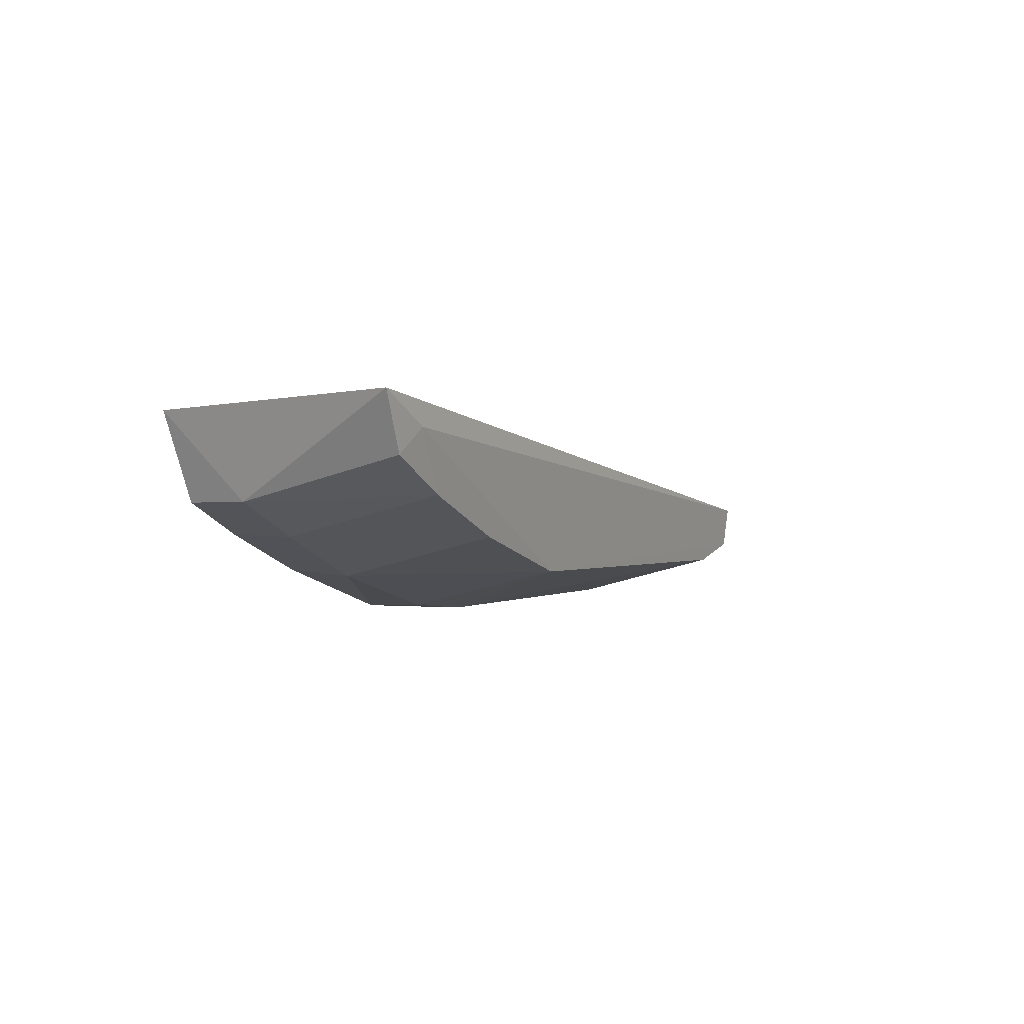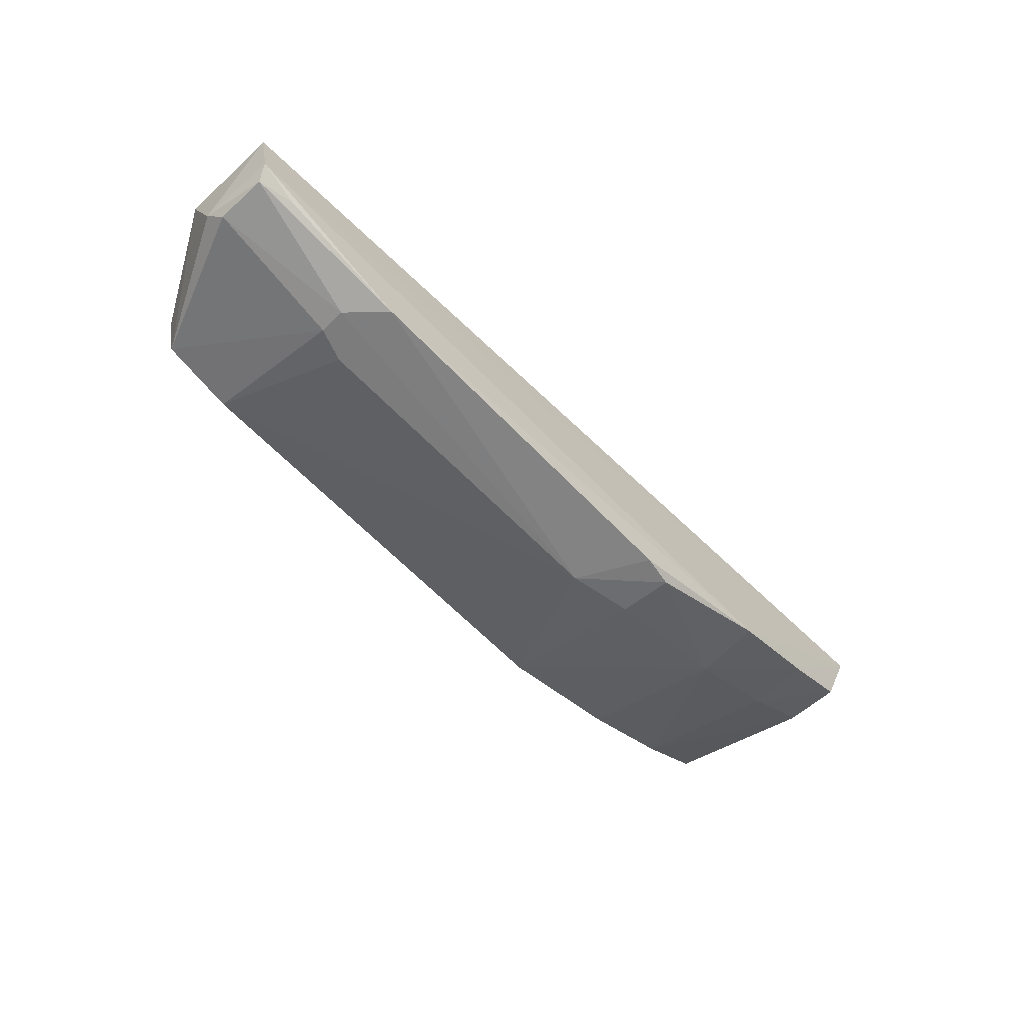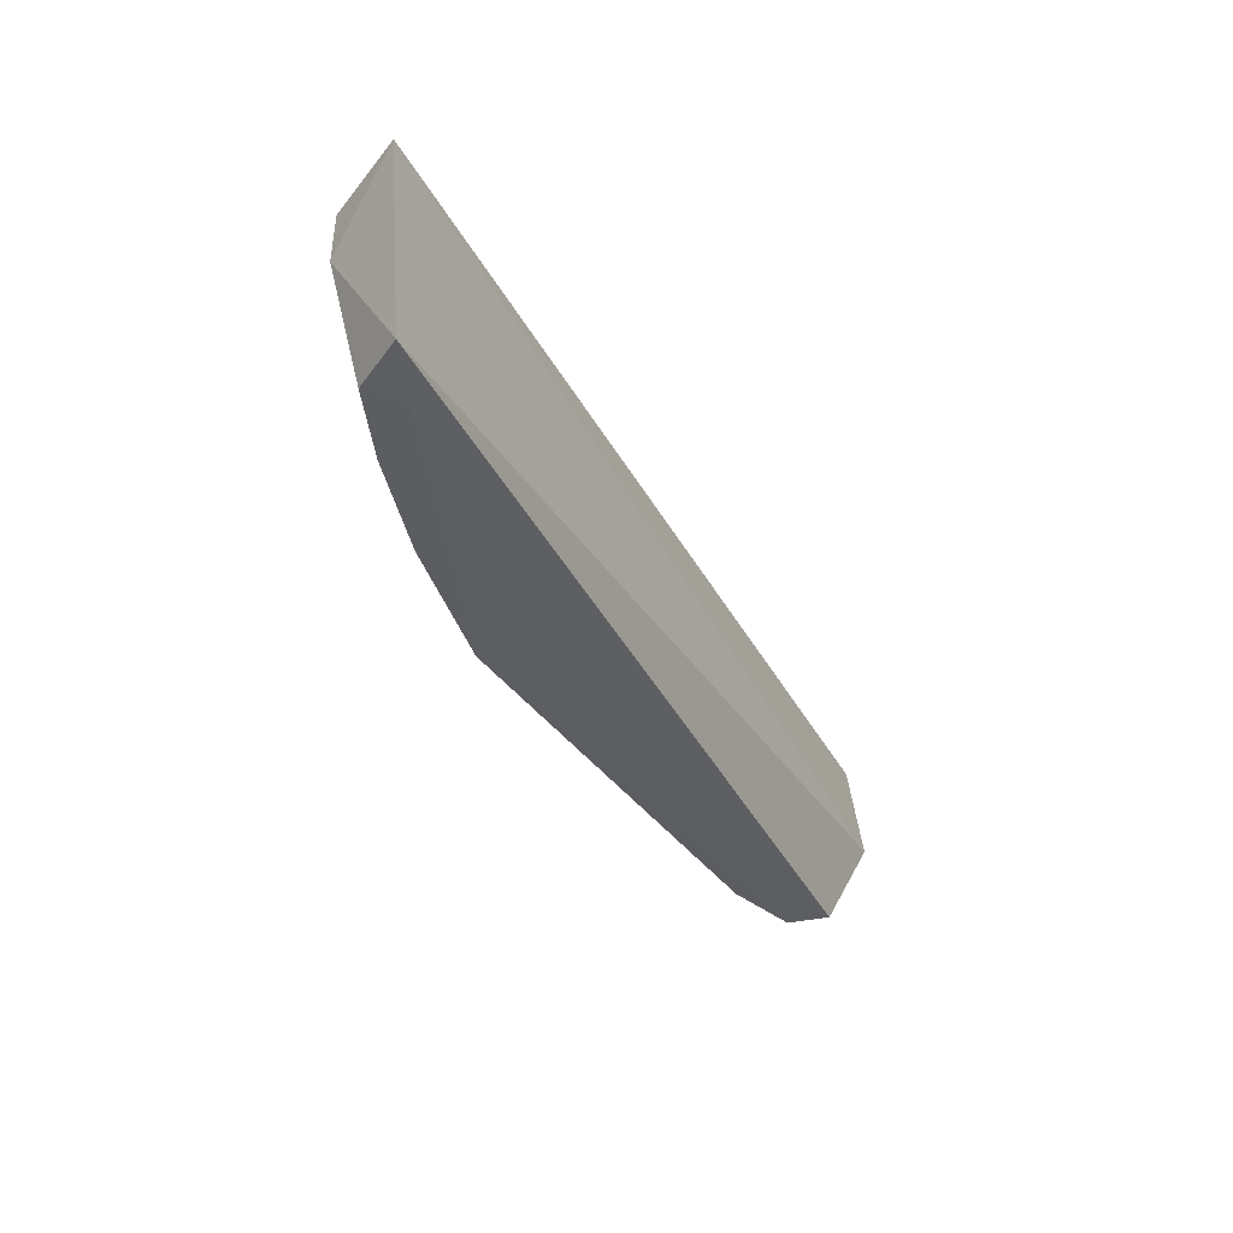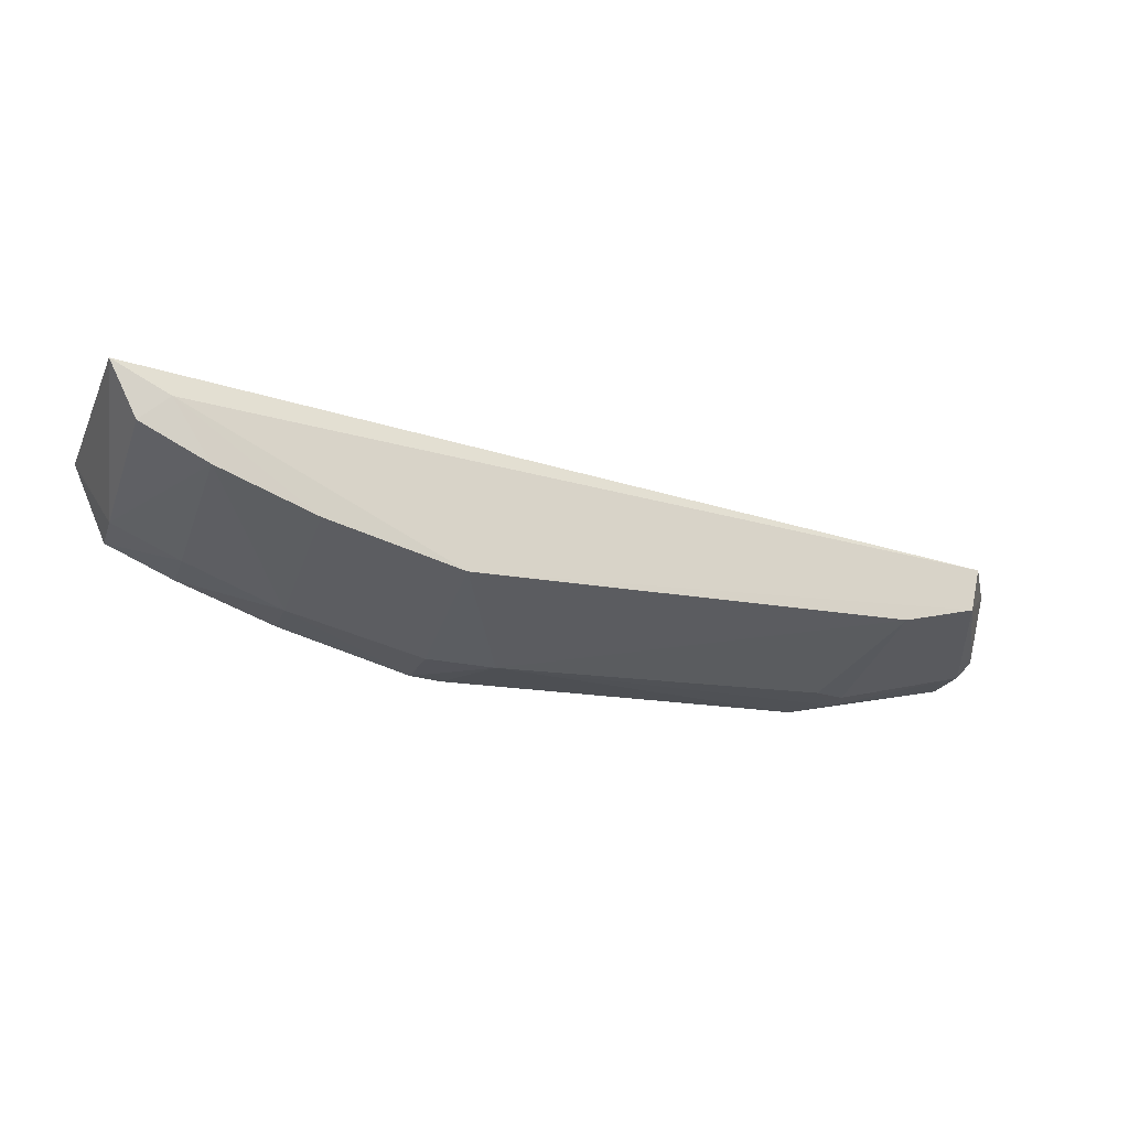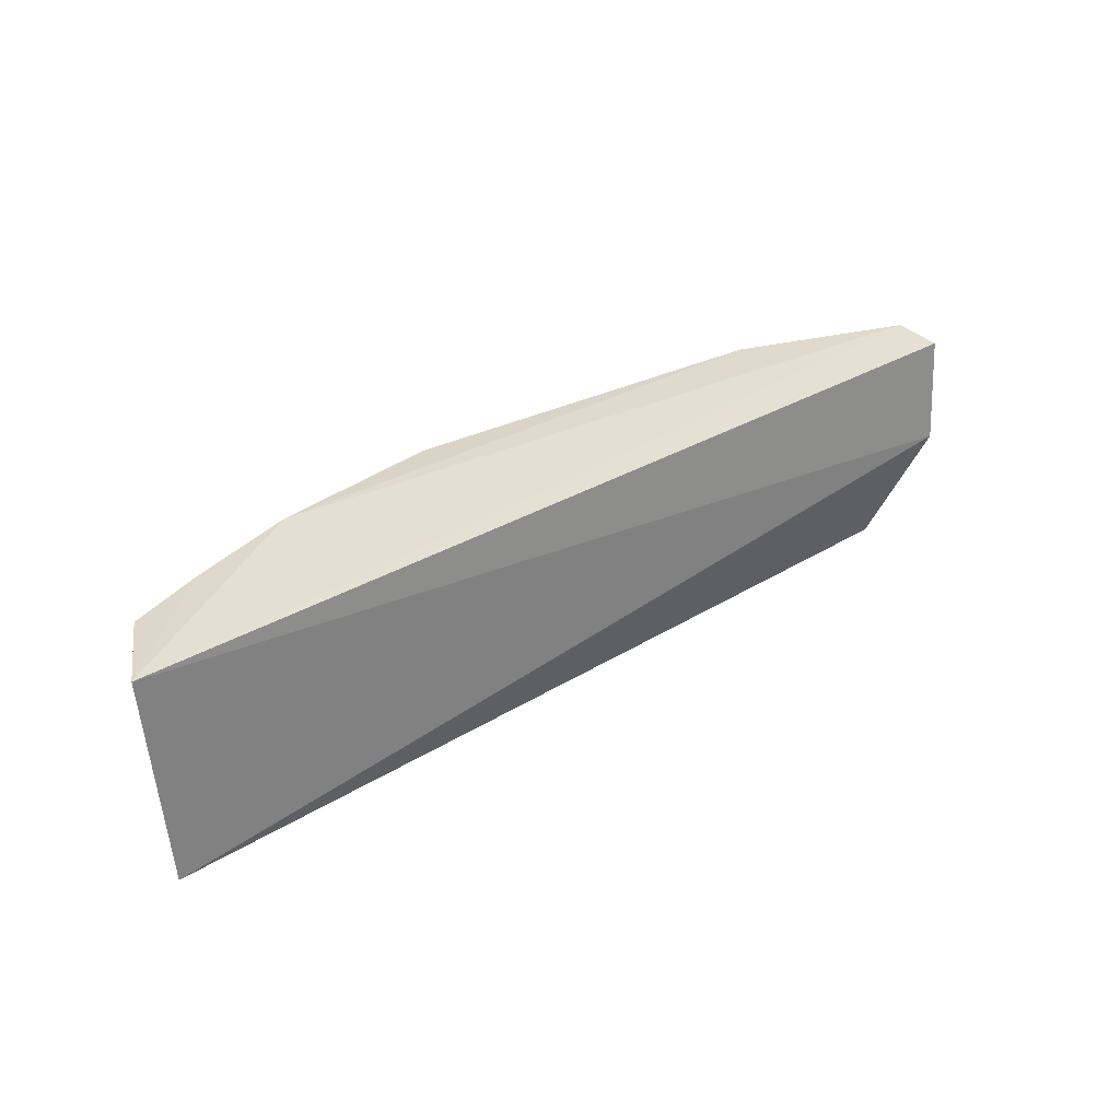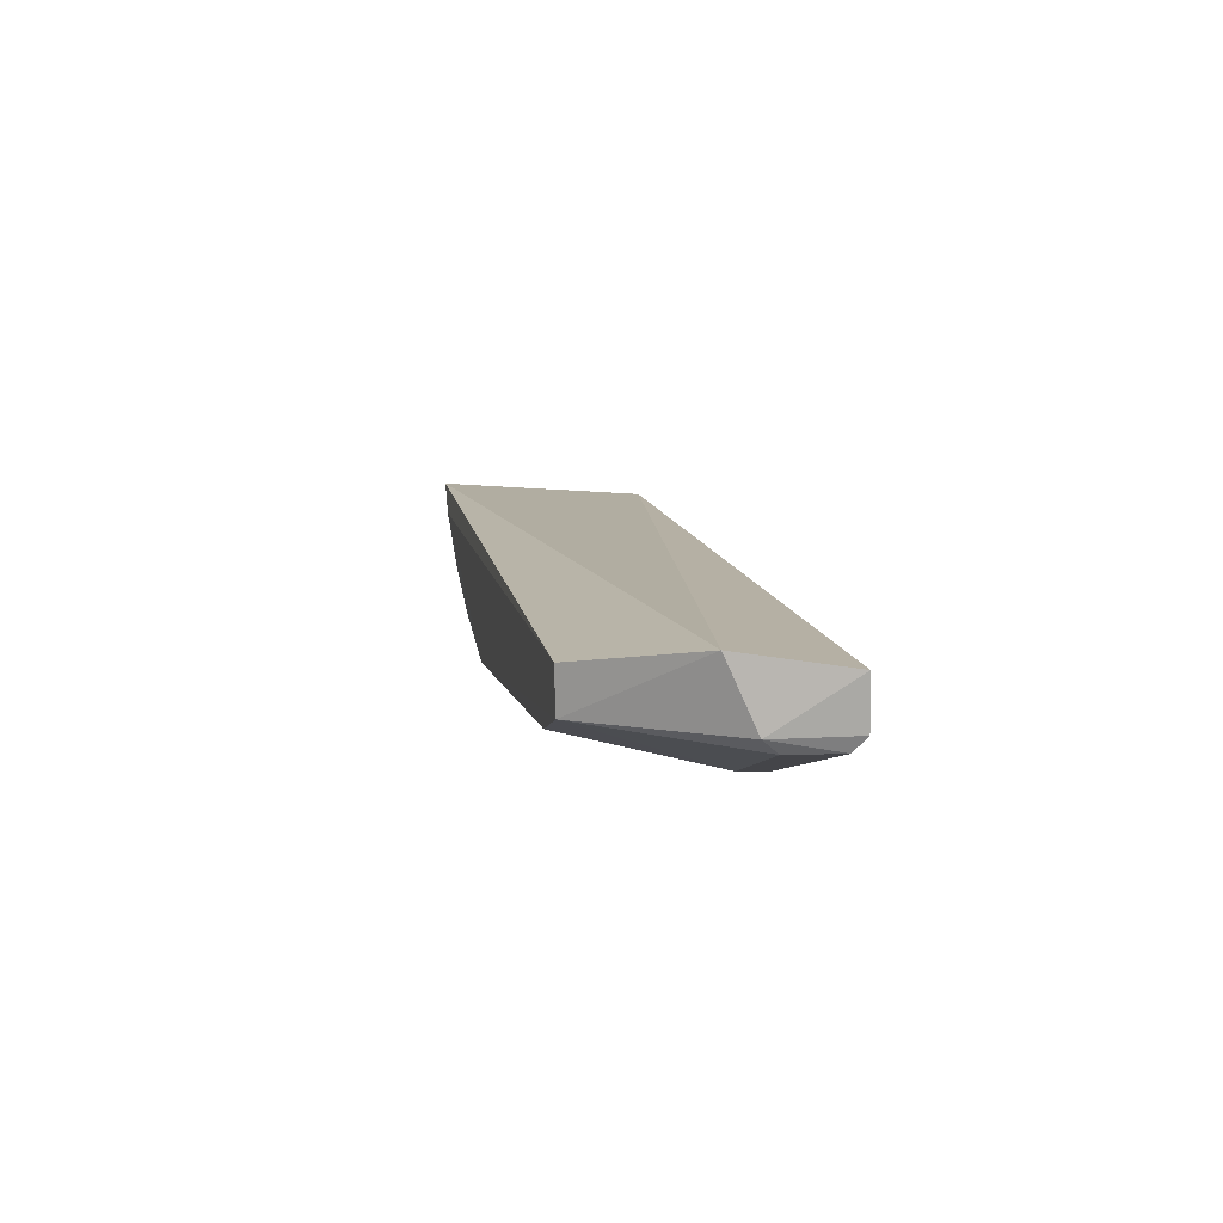
<metadata>
{"format":"obj","ext":"obj","renderer":"f3d","projection":"perspective","resolution":1024,"background":"white","views":[{"elev":-0.1,"azim":116.0,"up":"+Y"},{"elev":-58.6,"azim":-47.6,"up":"+Y"},{"elev":-38.9,"azim":121.6,"up":"+Z"},{"elev":-20.6,"azim":161.6,"up":"+Y"},{"elev":35.6,"azim":147.8,"up":"+Z"},{"elev":5.4,"azim":-99.6,"up":"+Y"}]}
</metadata>
<code>
v 0.04357 -0.07418 0.1689
v 0.04093 -0.08041 0.1685
v 0.04289 -0.07314 0.1519
v -0.02344 -0.08084 0.152
v -0.02893 -0.08093 0.1684
v 0.01719 -0.0856 0.1522
v 0.041 -0.08037 0.1642
v 0.02762 -0.08537 0.169
v -0.02856 -0.07973 0.1603
v 0.03847 -0.07546 0.1517
v -0.01714 -0.08832 0.1637
v 0.0355 -0.08266 0.1687
v -0.02833 -0.08459 0.1686
v 0.02789 -0.08578 0.164
v 0.03543 -0.07993 0.1522
v -0.01715 -0.08548 0.1522
v 0.03563 -0.0828 0.164
v -0.01476 -0.08841 0.1685
v -0.02841 -0.08464 0.1625
v 0.01185 -0.08886 0.1632
v 0.02771 -0.08283 0.1522
v 0.0407 -0.07736 0.1522
v -0.02278 -0.0841 0.1521
v -0.02786 -0.08564 0.1677
v 0.01712 -0.08843 0.164
v -0.01464 -0.0884 0.1629
v -0.02778 -0.08561 0.1637
v -0.02516 -0.08585 0.1684
v -0.01726 -0.08838 0.1657
v 0.01726 -0.08854 0.1682
v 0.01466 -0.08861 0.1686
f 7 1 2
f 7 3 1
f 9 5 1
f 9 1 3
f 9 3 4
f 10 6 4
f 10 4 3
f 12 2 1
f 12 1 8
f 13 8 1
f 13 1 5
f 14 12 8
f 17 7 2
f 17 2 12
f 17 12 14
f 17 15 7
f 17 14 15
f 18 8 13
f 19 13 5
f 19 5 9
f 20 16 6
f 21 6 10
f 21 10 15
f 21 15 14
f 21 14 6
f 22 15 10
f 22 10 3
f 22 3 7
f 22 7 15
f 23 4 6
f 23 6 16
f 23 16 11
f 23 19 9
f 23 9 4
f 24 13 19
f 25 20 6
f 25 6 14
f 26 11 16
f 26 16 20
f 27 23 11
f 27 19 23
f 27 24 19
f 28 24 18
f 28 18 13
f 28 13 24
f 29 18 24
f 29 11 26
f 29 26 20
f 29 20 18
f 29 27 11
f 29 24 27
f 30 25 14
f 30 14 8
f 30 20 25
f 31 30 8
f 31 8 18
f 31 18 20
f 31 20 30

</code>
